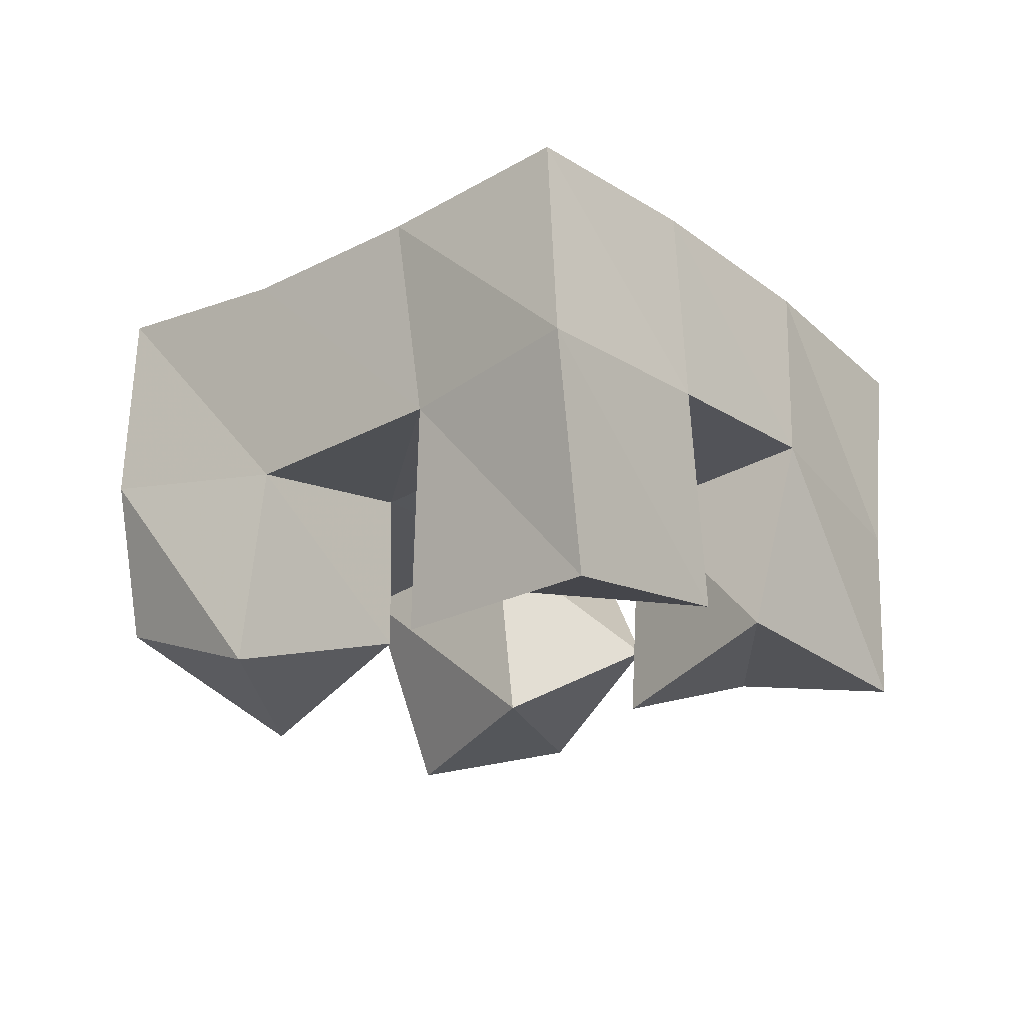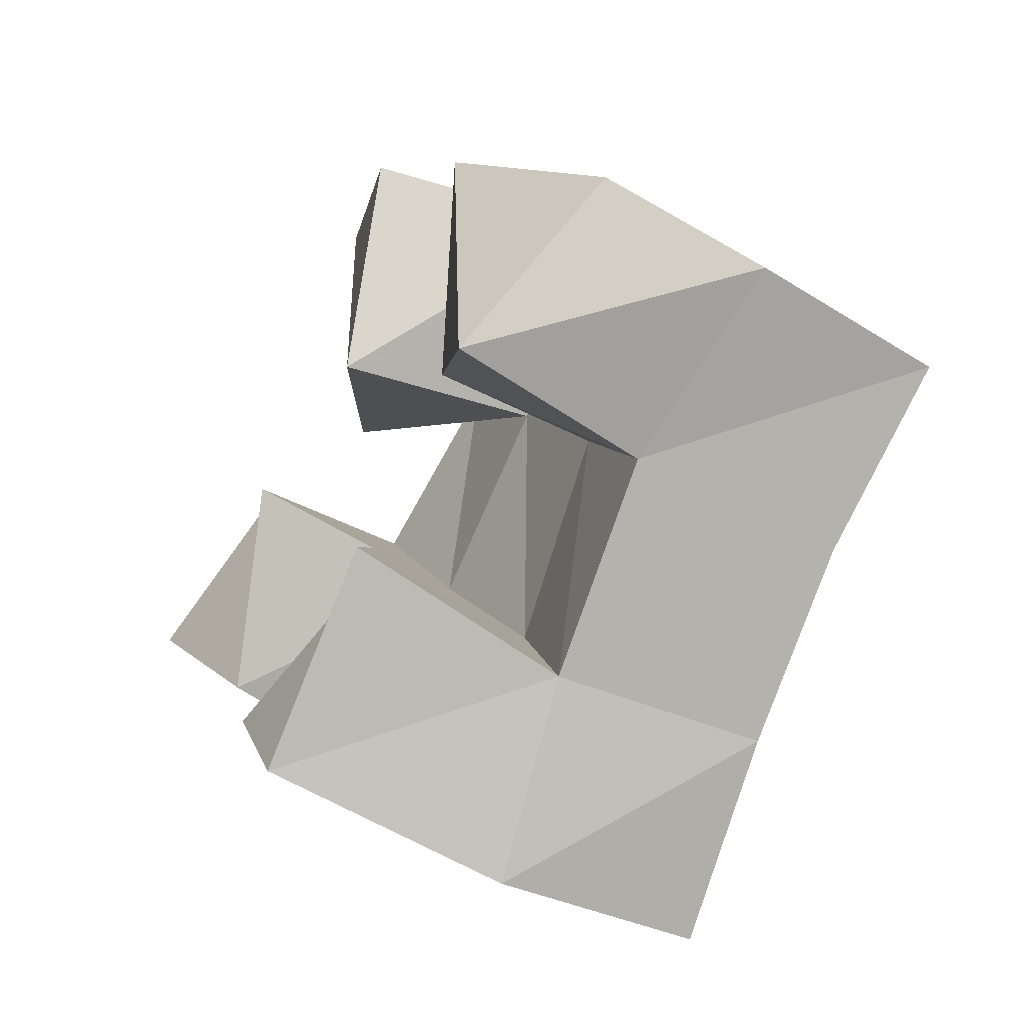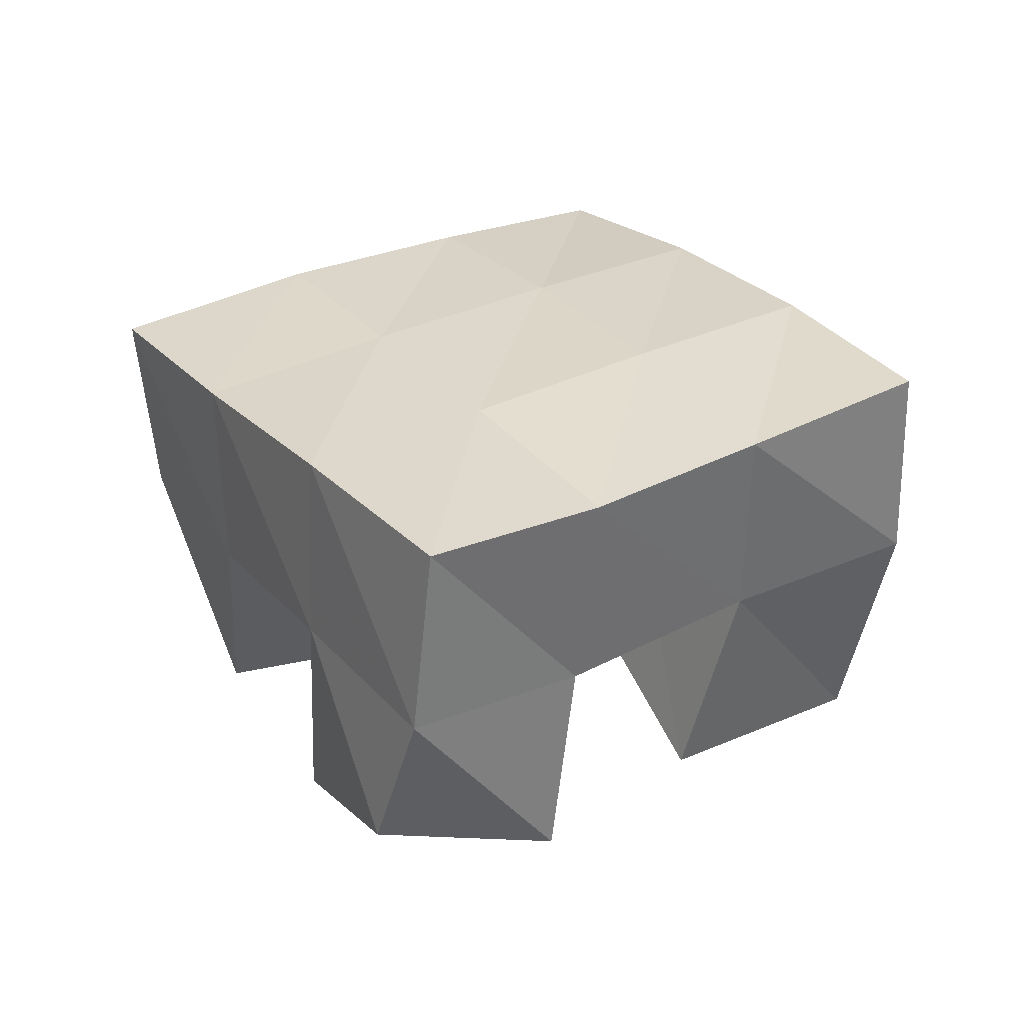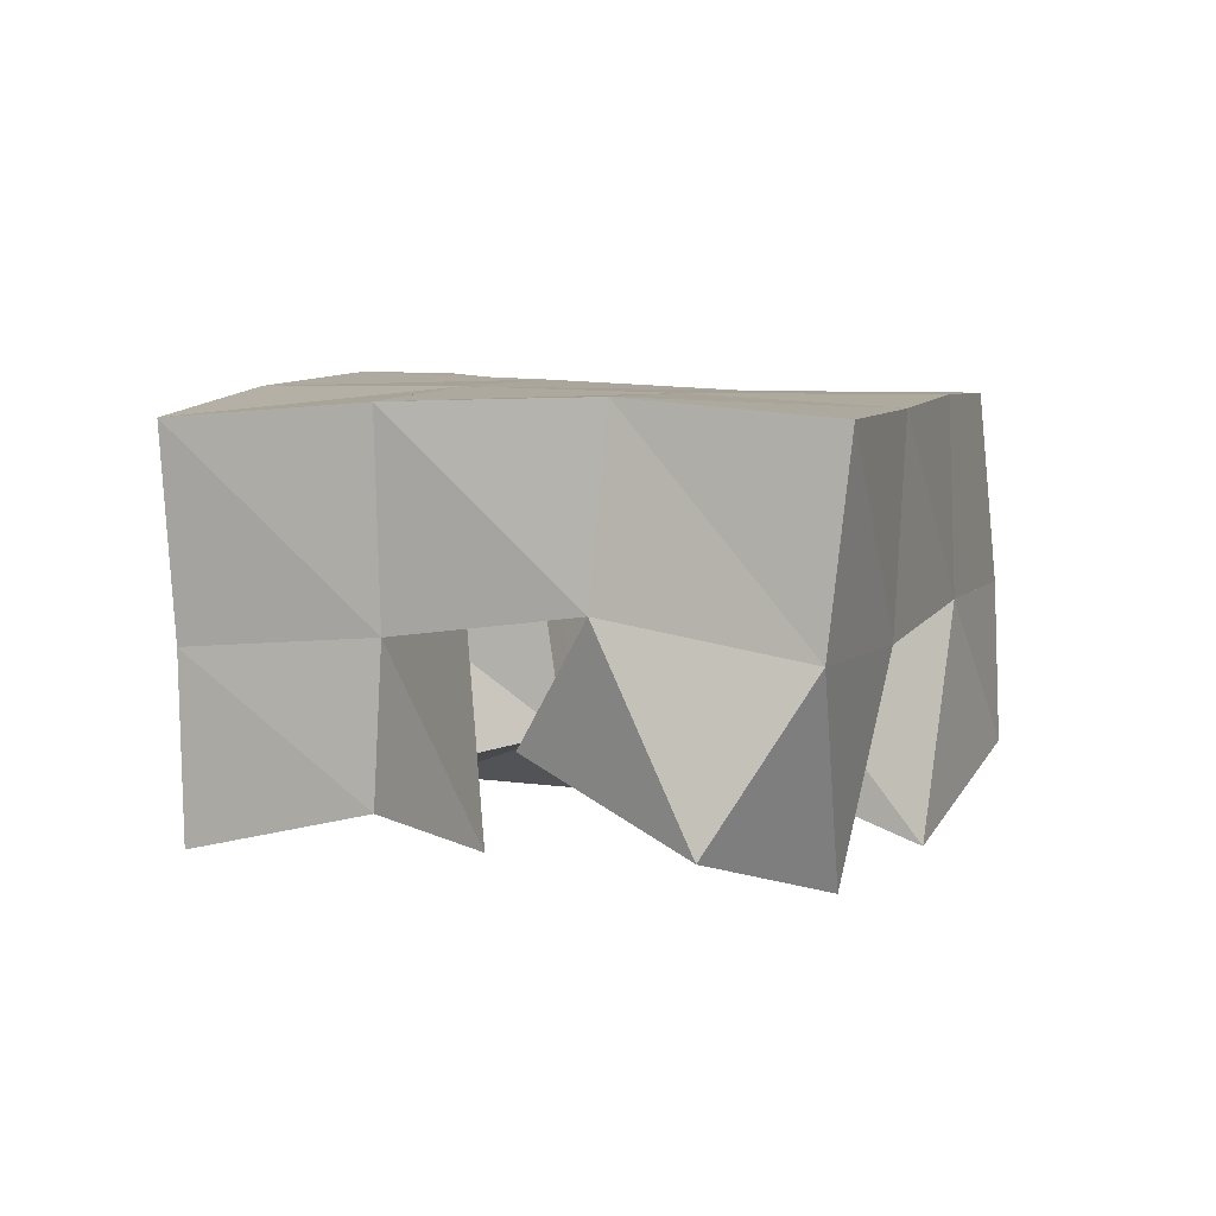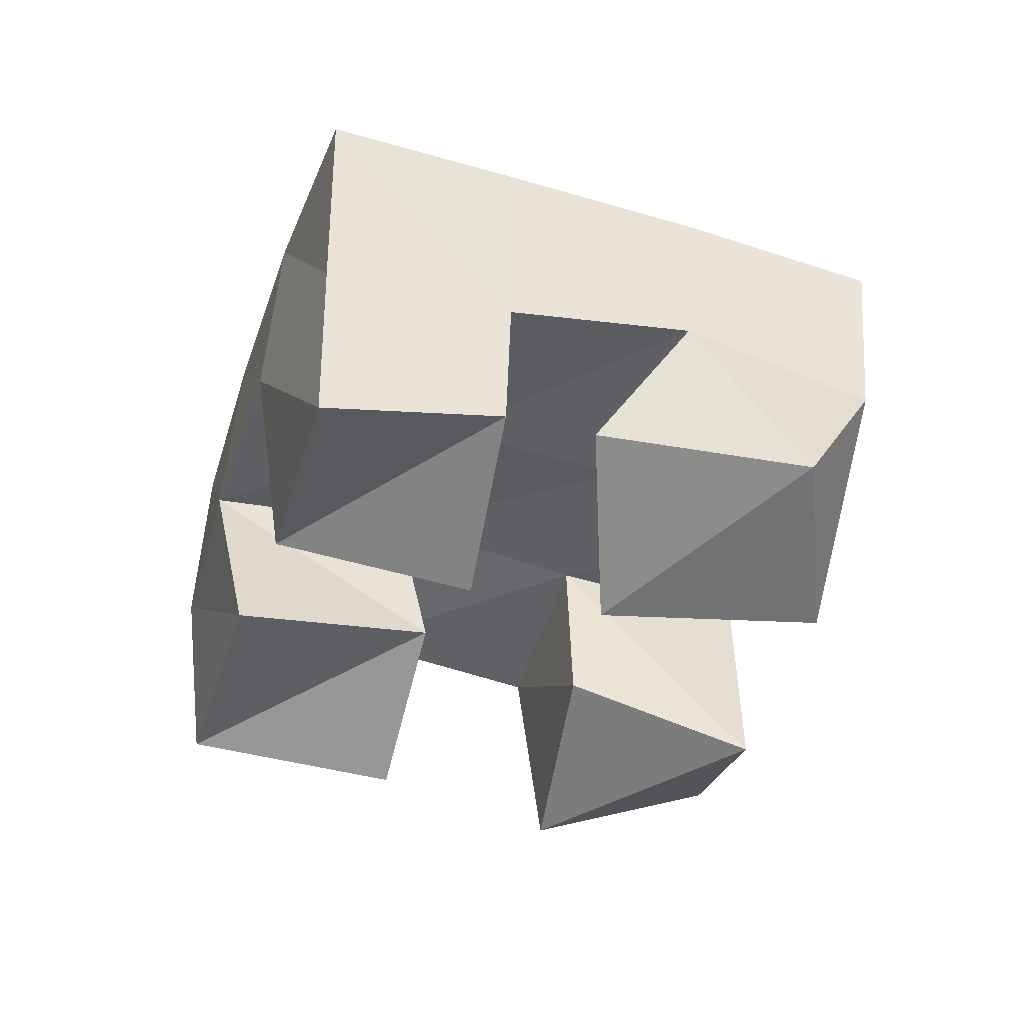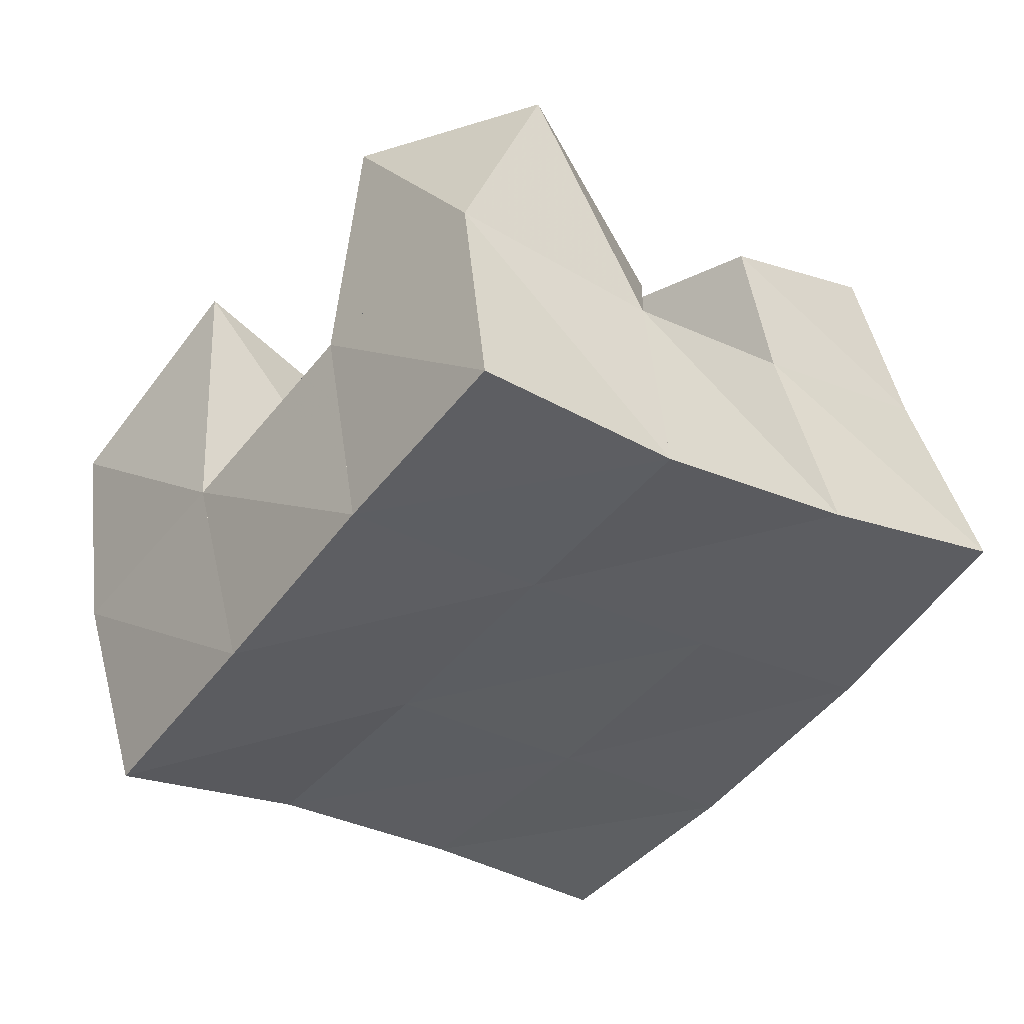
<metadata>
{"format":"obj","ext":"obj","renderer":"f3d","projection":"perspective","resolution":1024,"background":"white","views":[{"elev":-22.2,"azim":-179.8,"up":"+Y"},{"elev":-43.6,"azim":59.4,"up":"+Z"},{"elev":30.4,"azim":108.7,"up":"+Y"},{"elev":5.9,"azim":-19.0,"up":"+Y"},{"elev":-41.2,"azim":-57.6,"up":"+Y"},{"elev":50.4,"azim":168.6,"up":"+Z"}]}
</metadata>
<code>
v 3.369 0.1182 -0.4798
v 3.374 0.1571 -0.4924
v 3.332 0.1 -0.4457
v 3.343 0.1572 -0.4522
v 3.336 0.1 -0.5151
v 3.331 0.1499 -0.5193
v 3.299 0.1158 -0.4814
v 3.3 0.1567 -0.4833
v 3.233 0.1 -0.4719
v 3.231 0.1567 -0.4785
v 3.199 0.1167 -0.4396
v 3.201 0.1548 -0.4393
v 3.202 0.1113 -0.5112
v 3.191 0.1605 -0.5122
v 3.163 0.1058 -0.4688
v 3.162 0.151 -0.4688
v 3.291 0.1 -0.5382
v 3.289 0.1538 -0.5516
v 3.264 0.1214 -0.507
v 3.26 0.1622 -0.515
v 3.25 0.101 -0.5733
v 3.255 0.1587 -0.5865
v 3.217 0.1075 -0.5337
v 3.221 0.1587 -0.5496
v 3.292 0.1 -0.404
v 3.308 0.1521 -0.4131
v 3.251 0.113 -0.3833
v 3.276 0.1528 -0.3766
v 3.266 0.1062 -0.453
v 3.27 0.1569 -0.4483
v 3.228 0.1299 -0.4315
v 3.236 0.1613 -0.4072
v 3.371 0.2046 -0.4964
v 3.341 0.2052 -0.454
v 3.333 0.2018 -0.5251
v 3.302 0.2058 -0.484
v 3.295 0.2044 -0.5543
v 3.263 0.2081 -0.5157
v 3.257 0.2088 -0.5857
v 3.224 0.2098 -0.5475
v 3.311 0.2033 -0.4133
v 3.271 0.2062 -0.4448
v 3.23 0.2074 -0.4769
v 3.19 0.2072 -0.5071
v 3.281 0.2023 -0.3745
v 3.241 0.2064 -0.4072
v 3.199 0.205 -0.4382
v 3.158 0.2013 -0.4665
f 1 2 4
f 3 1 4
f 2 6 8
f 4 2 8
f 6 5 7
f 8 6 7
f 5 1 3
f 7 5 3
f 8 7 3
f 4 8 3
f 2 1 5
f 6 2 5
f 9 10 12
f 11 9 12
f 10 14 16
f 12 10 16
f 14 13 15
f 16 14 15
f 13 9 11
f 15 13 11
f 16 15 11
f 12 16 11
f 10 9 13
f 14 10 13
f 17 18 20
f 19 17 20
f 18 22 24
f 20 18 24
f 22 21 23
f 24 22 23
f 21 17 19
f 23 21 19
f 24 23 19
f 20 24 19
f 18 17 21
f 22 18 21
f 25 26 28
f 27 25 28
f 26 30 32
f 28 26 32
f 30 29 31
f 32 30 31
f 29 25 27
f 31 29 27
f 32 31 27
f 28 32 27
f 26 25 29
f 30 26 29
f 2 33 34
f 4 2 34
f 33 35 36
f 34 33 36
f 35 6 8
f 36 35 8
f 6 2 4
f 8 6 4
f 36 8 4
f 34 36 4
f 33 2 6
f 35 33 6
f 6 35 36
f 8 6 36
f 35 37 38
f 36 35 38
f 37 18 20
f 38 37 20
f 18 6 8
f 20 18 8
f 38 20 8
f 36 38 8
f 35 6 18
f 37 35 18
f 18 37 38
f 20 18 38
f 37 39 40
f 38 37 40
f 39 22 24
f 40 39 24
f 22 18 20
f 24 22 20
f 40 24 20
f 38 40 20
f 37 18 22
f 39 37 22
f 4 34 41
f 26 4 41
f 34 36 42
f 41 34 42
f 36 8 30
f 42 36 30
f 8 4 26
f 30 8 26
f 42 30 26
f 41 42 26
f 34 4 8
f 36 34 8
f 8 36 42
f 30 8 42
f 36 38 43
f 42 36 43
f 38 20 10
f 43 38 10
f 20 8 30
f 10 20 30
f 43 10 30
f 42 43 30
f 36 8 20
f 38 36 20
f 20 38 43
f 10 20 43
f 38 40 44
f 43 38 44
f 40 24 14
f 44 40 14
f 24 20 10
f 14 24 10
f 44 14 10
f 43 44 10
f 38 20 24
f 40 38 24
f 26 41 45
f 28 26 45
f 41 42 46
f 45 41 46
f 42 30 32
f 46 42 32
f 30 26 28
f 32 30 28
f 46 32 28
f 45 46 28
f 41 26 30
f 42 41 30
f 30 42 46
f 32 30 46
f 42 43 47
f 46 42 47
f 43 10 12
f 47 43 12
f 10 30 32
f 12 10 32
f 47 12 32
f 46 47 32
f 42 30 10
f 43 42 10
f 10 43 47
f 12 10 47
f 43 44 48
f 47 43 48
f 44 14 16
f 48 44 16
f 14 10 12
f 16 14 12
f 48 16 12
f 47 48 12
f 43 10 14
f 44 43 14

</code>
